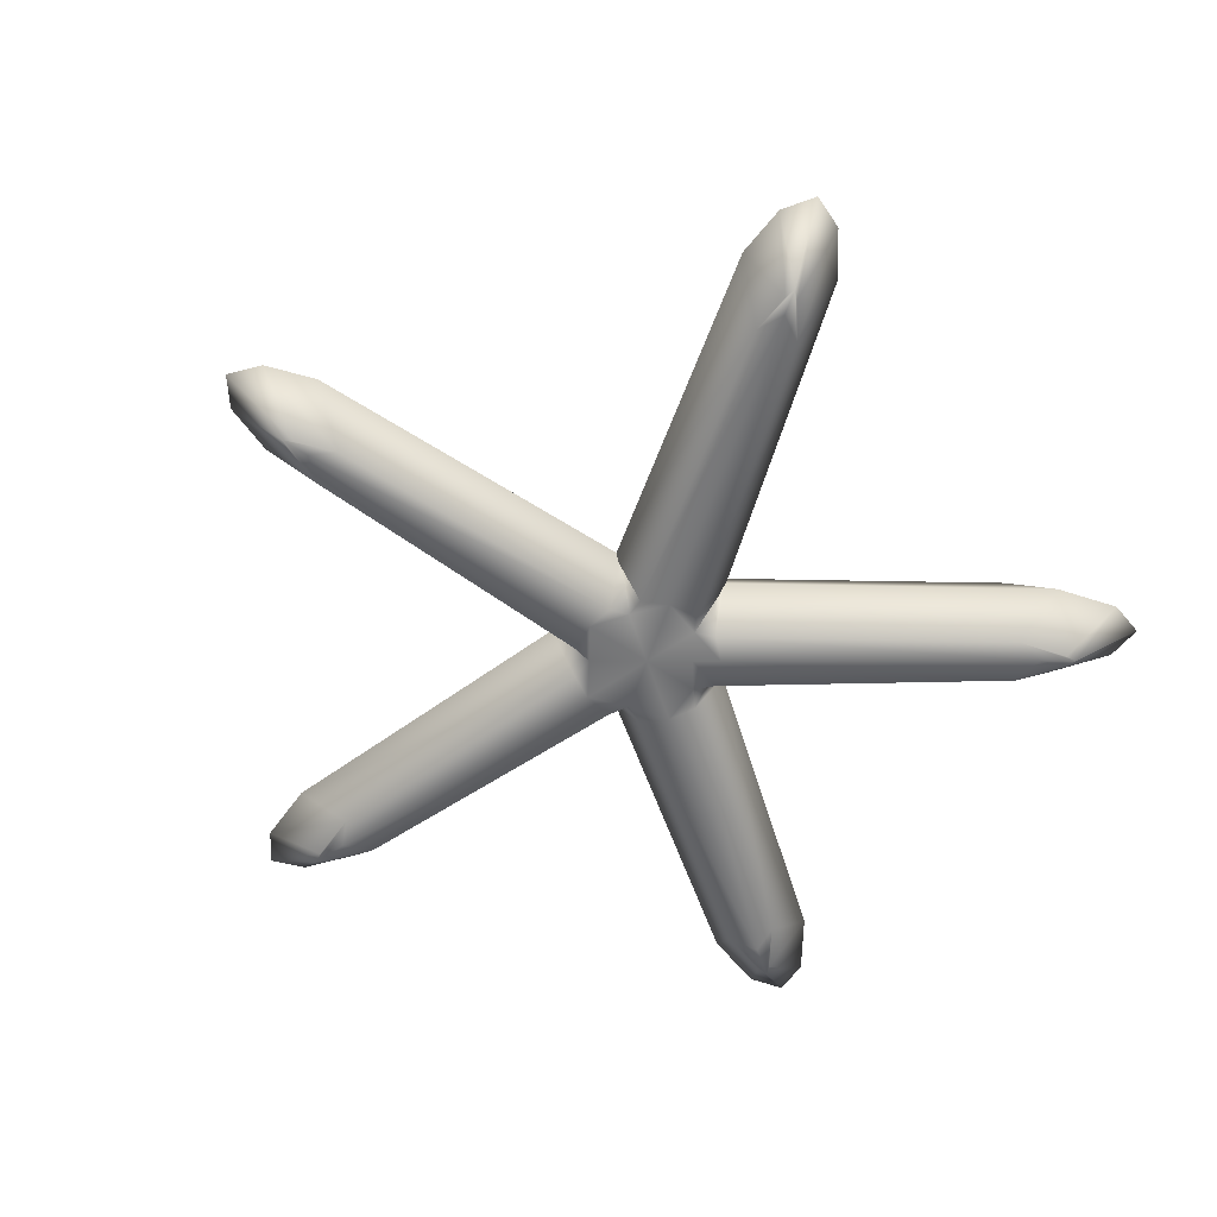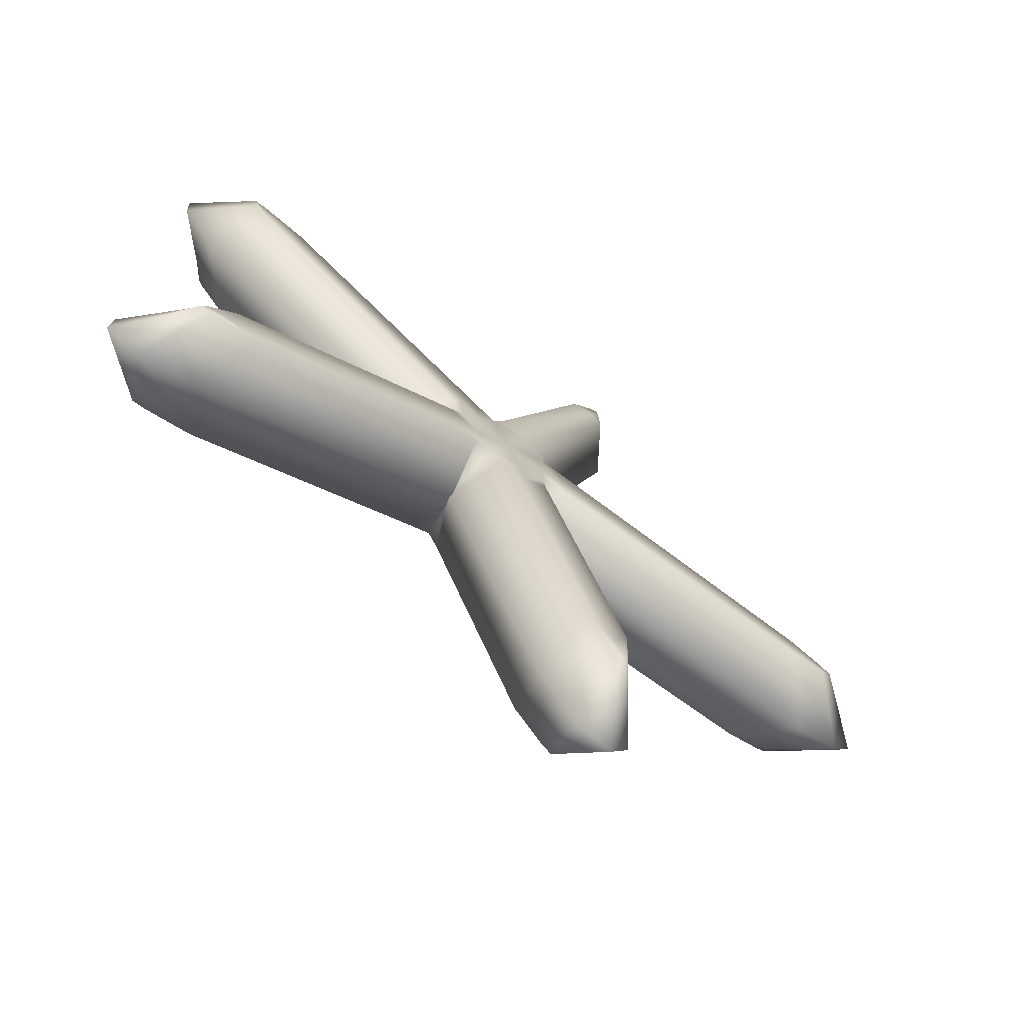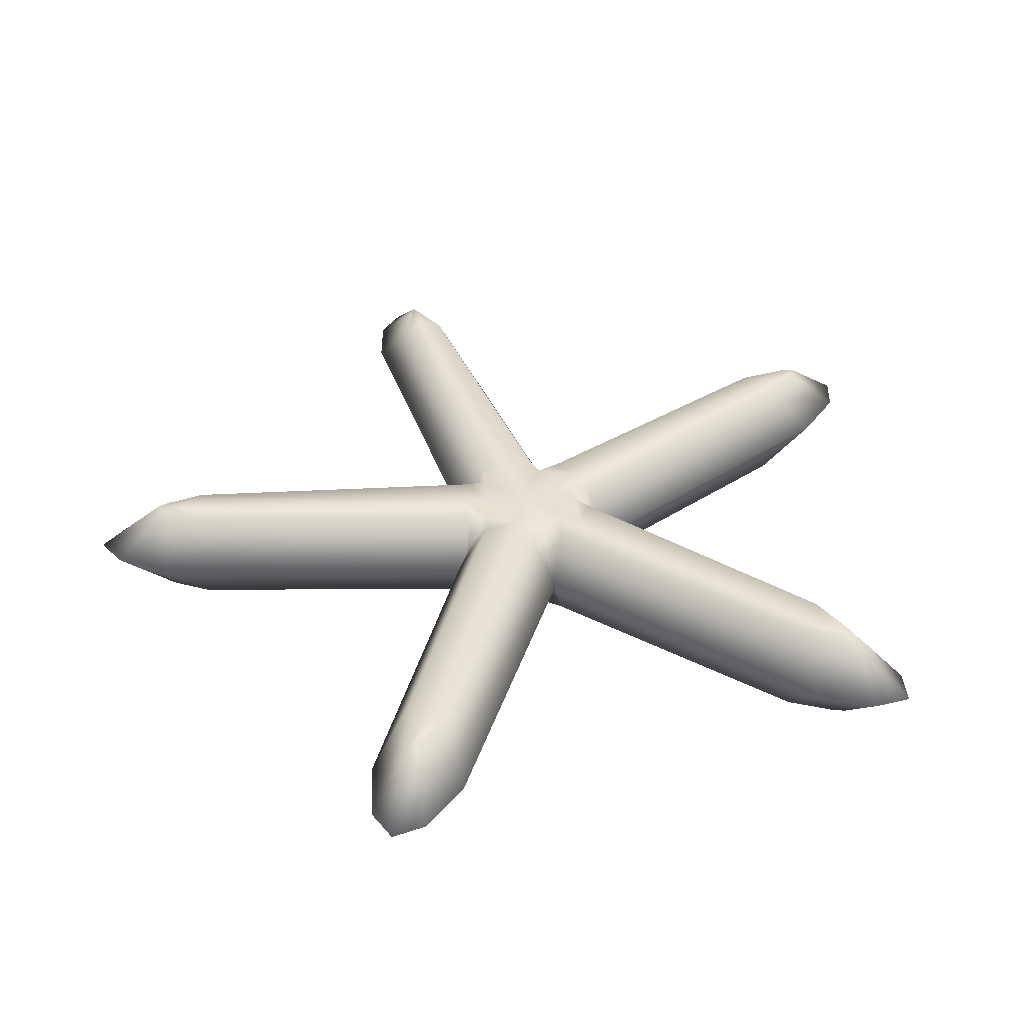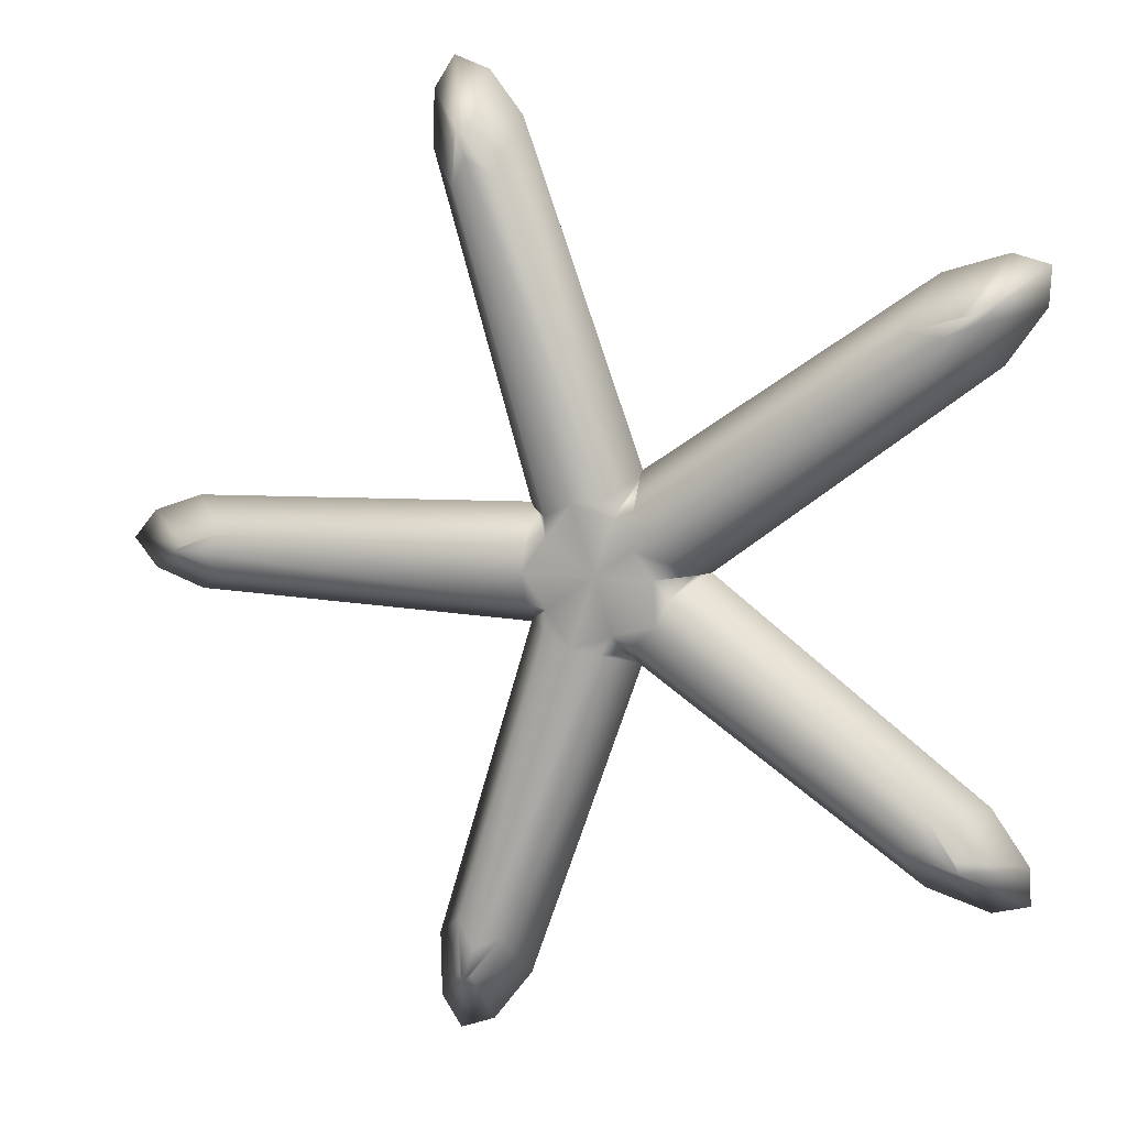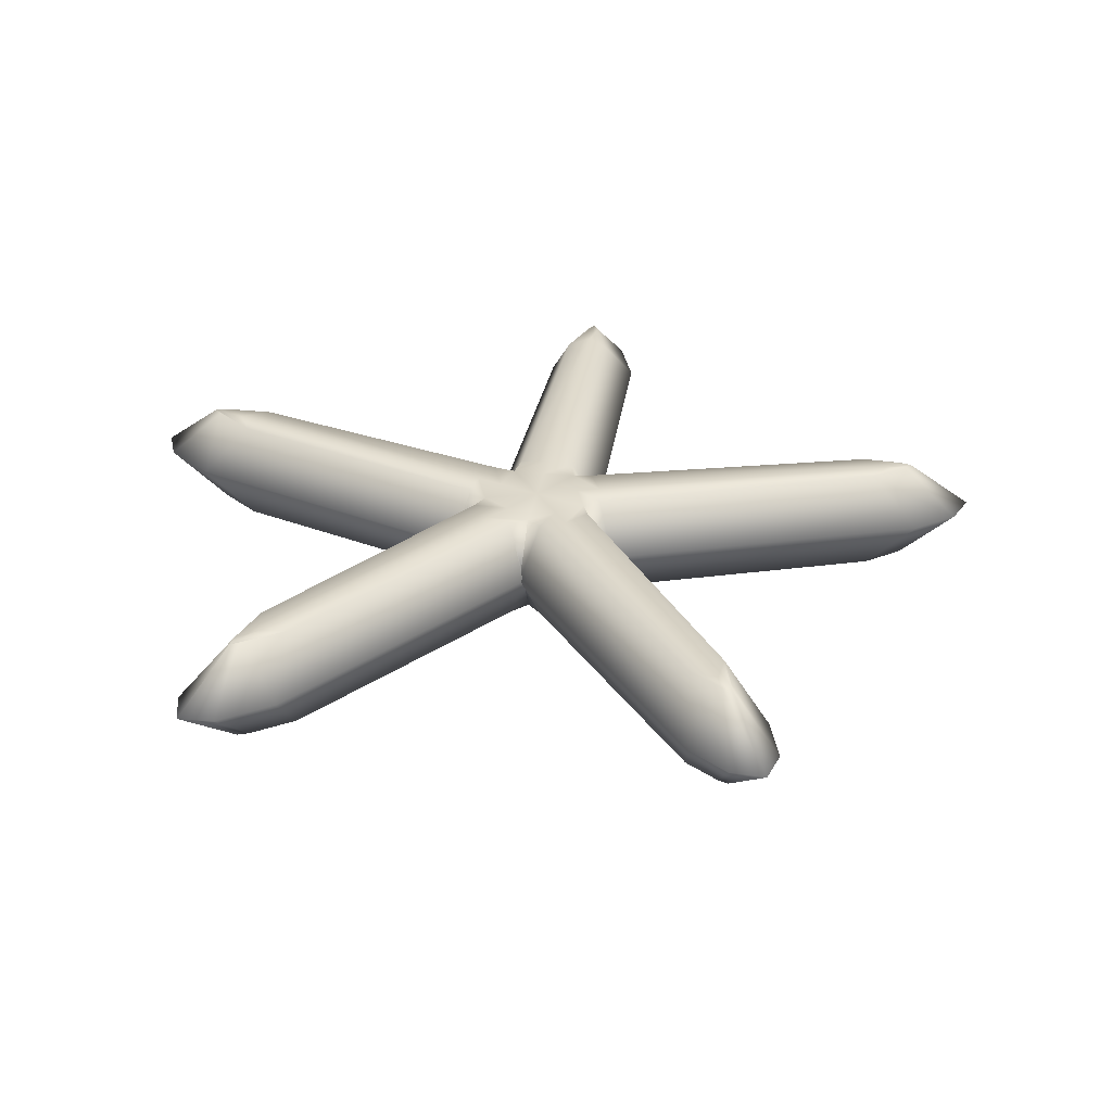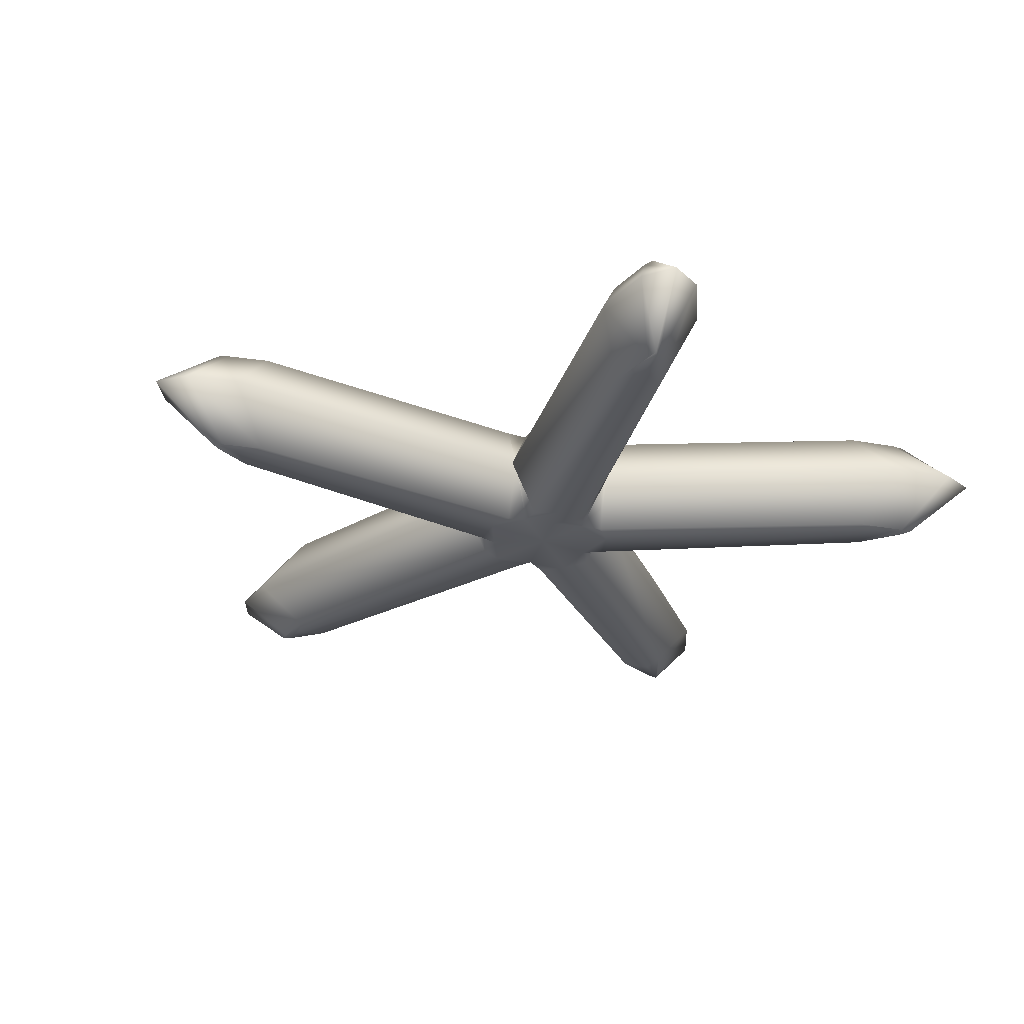
<metadata>
{"format":"obj","ext":"obj","renderer":"f3d","projection":"perspective","resolution":1024,"background":"white","views":[{"elev":-57.7,"azim":-35.9,"up":"+Y"},{"elev":-71.9,"azim":143.4,"up":"+Z"},{"elev":38.7,"azim":70.0,"up":"+Y"},{"elev":10.7,"azim":18.4,"up":"+Z"},{"elev":31.7,"azim":-116.6,"up":"+Y"},{"elev":-28.1,"azim":39.4,"up":"+Y"}]}
</metadata>
<code>
o Starfish_03_LOD2_Star.000
v -5.358 0.3037 30.16
v -5.38 0.2966 30
v -4.691 0.2951 30
v -4.691 -0.2951 30
v -3.134 0.2994 28.64
v -3.134 -0.2994 28.64
v -4.905 0.2951 29.71
v -4.905 -0.2951 29.71
v -5.714 0.2994 27.81
v -5.714 -0.2994 27.81
v -5.253 0.2949 29.82
v -5.253 -0.2949 29.82
v -7.308 0.2995 30
v -7.308 -0.2995 30
v -5.254 0.2947 30.18
v -5.254 -0.2947 30.18
v -5.714 0.2995 32.19
v -5.714 -0.2995 32.19
v -4.905 0.2949 30.3
v -4.905 -0.2949 30.3
v -3.134 0.2994 31.36
v -3.134 -0.2994 31.36
v -5.668 0.302 32.15
v -5.668 -0.302 32.15
v -3.197 0.3017 31.35
v -3.197 -0.3017 31.35
v -3.161 0.3017 28.7
v -3.161 -0.3017 28.7
v -7.252 0.302 30.03
v -7.252 -0.302 30.03
v -5.726 0.3017 27.87
v -5.726 -0.3017 27.87
v -5.725 0.302 32.13
v -5.725 -0.302 32.13
v -7.252 0.302 29.97
v -7.252 -0.302 29.97
v -3.161 0.3017 31.3
v -3.161 -0.3017 31.3
v -3.197 0.3017 28.65
v -3.197 -0.3017 28.65
v -5.667 0.3017 27.85
v -5.667 -0.3017 27.85
v -5.077 0.2966 30.23
v -5.246 0.2966 30
v -5.077 0.2966 29.77
v -4.802 0.2966 29.86
v -4.802 0.2966 30.14
v -4.802 -0.2966 29.86
v -5.077 -0.2966 30.23
v -5.077 -0.2966 29.77
v -4.802 -0.2966 30.14
v -5.246 -0.2966 30
v -5.358 -0.3037 30.16
v -5.38 -0.2966 30
v -5.358 0.3037 29.84
v -5.358 -0.3037 29.84
v -5.124 0.2966 29.62
v -5.262 0.3032 29.7
v -5.262 -0.3032 29.7
v -5.124 -0.2966 29.62
v -4.967 0.3032 29.6
v -4.967 -0.3032 29.6
v -4.679 0.2966 29.77
v -4.794 0.3032 29.66
v -4.794 -0.3032 29.66
v -4.679 -0.2966 29.77
v -4.612 0.3032 29.91
v -4.612 -0.3032 29.91
v -4.679 0.2966 30.23
v -4.679 -0.2966 30.23
v -4.794 0.3032 30.34
v -4.794 -0.3032 30.34
v -4.612 0.3032 30.09
v -4.612 -0.3032 30.09
v -5.118 0.2966 30.36
v -4.963 0.3037 30.39
v -4.963 -0.3037 30.39
v -5.118 -0.2966 30.36
v -5.259 0.3037 30.29
v -5.259 -0.3037 30.29
v -5.653 0.2965 27.99
v -5.733 -0.3017 28.15
v -5.733 0.3017 28.15
v -5.653 -0.2965 27.99
v -5.498 0.3016 28.07
v -5.498 -0.3016 28.07
v -7.157 0.2965 30
v -7.157 -0.2965 30
v -7.041 0.3018 29.89
v -7.041 -0.3018 29.89
v -7.041 -0.3018 30.11
v -7.041 0.3018 30.11
v -3.292 0.2965 28.76
v -3.292 -0.2965 28.76
v -3.32 0.3016 28.93
v -3.32 -0.3016 28.93
v -3.465 0.3016 28.73
v -3.465 -0.3016 28.73
v -3.292 0.2965 31.24
v -3.292 -0.2965 31.24
v -3.465 0.3017 31.27
v -3.465 -0.3017 31.27
v -3.32 0.3016 31.07
v -3.32 -0.3016 31.07
v -5.667 0.2965 32.05
v -5.667 -0.2965 32.05
v -5.734 0.3018 31.91
v -5.734 -0.3018 31.91
v -5.528 0.3018 31.97
v -5.528 -0.3018 31.97
v -4.542 0 30
v -2.827 -0 31.58
v -2.827 -0 28.42
v -4.859 0 29.56
v -5.831 0 27.45
v -5.371 0 29.73
v -7.687 0 30
v -5.371 0 30.27
v -5.831 0 32.56
v -4.857 0 30.44
v -5.406 -0 30.31
v -5.644 0 32.48
v -3.021 -0 31.63
v -2.837 0 28.62
v -7.562 0 30.16
v -5.94 0 27.61
v -5.94 -0 32.39
v -7.562 -0 29.84
v -2.837 0 31.38
v -3.021 -0 28.37
v -5.644 0 27.52
v -5.406 -0 29.69
v -4.833 0 29.51
v -5.425 0 29.7
v -4.48 0 30.01
v -4.846 -0 29.5
v -4.48 0 29.99
v -4.846 -0 30.5
v -5.423 0 30.29
v -4.829 0 30.48
v -5.433 0 27.8
v -5.947 0 27.96
v -7.291 0 29.75
v -7.291 -0 30.25
v -3.354 -0 28.47
v -3.037 -0 28.91
v -3.037 0 31.09
v -3.354 0 31.53
v -5.468 0 32.26
v -5.949 0 32.1
v -5.002 0.2957 30
v -5.002 -0.2957 30
f 103 99 21 37
f 144 91 53 121
f 4 51 152
f 4 48 66 68
f 8 50 60 62
f 94 66 65 98
f 111 4 68 135
f 7 46 63 64
f 142 82 59 134
f 51 4 74 70
f 129 37 21 112
f 124 28 6 113
f 136 65 8 114
f 131 42 10 115
f 134 59 12 116
f 128 36 14 117
f 121 53 16 118
f 127 34 18 119
f 140 77 20 120
f 123 26 22 112
f 114 8 62 133
f 96 94 6 28
f 66 48 8 65
f 86 84 10 42
f 60 50 12 59
f 90 88 14 36
f 54 52 16 53
f 108 106 18 34
f 78 49 20 77
f 102 100 22 26
f 119 18 24 122
f 148 102 26 123
f 146 96 28 124
f 117 14 30 125
f 115 10 32 126
f 150 108 34 127
f 143 90 36 128
f 147 103 37 129
f 113 6 40 130
f 141 86 42 131
f 145 98 65 136
f 46 3 67 63
f 105 107 33 17
f 83 81 9 31
f 93 95 27 5
f 109 105 17 23
f 87 89 35 13
f 97 93 5 39
f 99 101 25 21
f 92 87 13 29
f 81 85 41 9
f 44 11 55 2
f 45 7 61 57
f 12 52 54 56
f 116 12 56 132
f 88 54 53 91
f 15 44 2 1
f 11 45 57 58
f 84 60 59 82
f 100 104 38 22
f 47 19 71 69
f 111 3 73 137
f 120 20 72 138
f 20 51 70 72
f 3 47 69 73
f 19 43 75 76
f 43 15 79 75
f 118 16 80 139
f 106 78 77 110
f 16 49 78 80
f 149 110 77 140
f 10 84 82 32
f 57 61 85 81
f 58 57 81 83
f 133 62 86 141
f 62 60 84 86
f 126 32 82 142
f 14 88 91 30
f 1 2 87 92
f 2 55 89 87
f 132 56 90 143
f 56 54 88 90
f 125 30 91 144
f 64 63 93 97
f 63 67 95 93
f 130 40 98 145
f 135 68 96 146
f 68 66 94 96
f 6 94 98 40
f 70 74 104 100
f 69 71 101 99
f 137 73 103 147
f 138 72 102 148
f 72 70 100 102
f 73 69 99 103
f 122 24 110 149
f 18 106 110 24
f 76 75 105 109
f 75 79 107 105
f 139 80 108 150
f 80 78 106 108
f 79 139 150 107
f 23 122 149 109
f 71 138 148 101
f 74 137 147 104
f 67 135 146 95
f 39 130 145 97
f 29 125 144 92
f 55 132 143 89
f 31 126 142 83
f 61 133 141 85
f 109 149 140 76
f 15 118 139 79
f 19 120 138 71
f 4 111 137 74
f 11 116 132 55
f 97 145 136 64
f 85 141 131 41
f 5 113 130 39
f 104 147 129 38
f 89 143 128 35
f 107 150 127 33
f 9 115 126 31
f 13 117 125 29
f 95 146 124 27
f 101 148 123 25
f 17 119 122 23
f 7 114 133 61
f 25 123 112 21
f 76 140 120 19
f 33 127 119 17
f 1 121 118 15
f 35 128 117 13
f 58 134 116 11
f 41 131 115 9
f 64 136 114 7
f 27 124 113 5
f 38 129 112 22
f 83 142 134 58
f 3 111 135 67
f 92 144 121 1
f 19 47 151
f 47 3 151
f 3 46 151
f 46 7 151
f 7 45 151
f 45 11 151
f 11 44 151
f 44 15 151
f 15 43 151
f 43 19 151
f 51 20 152
f 20 49 152
f 49 16 152
f 16 52 152
f 52 12 152
f 12 50 152
f 50 8 152
f 8 48 152
f 48 4 152

</code>
